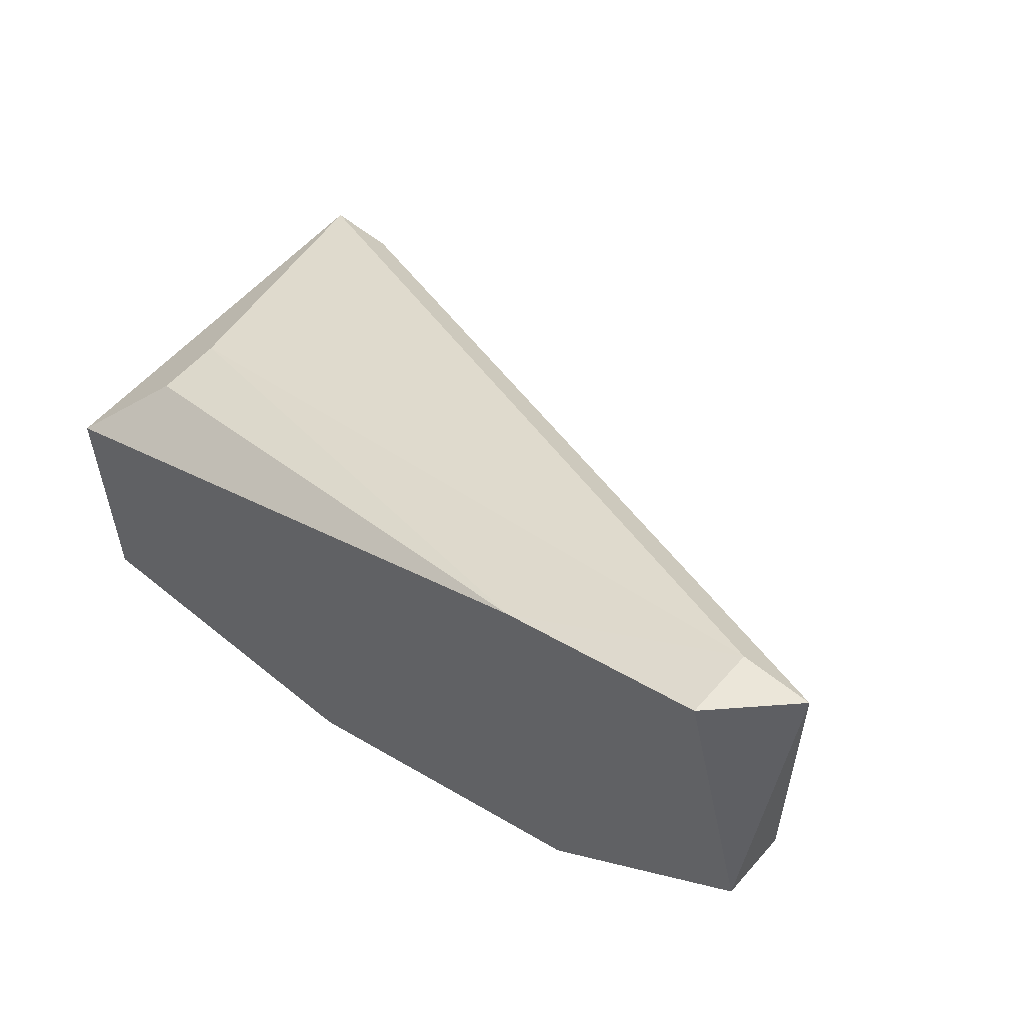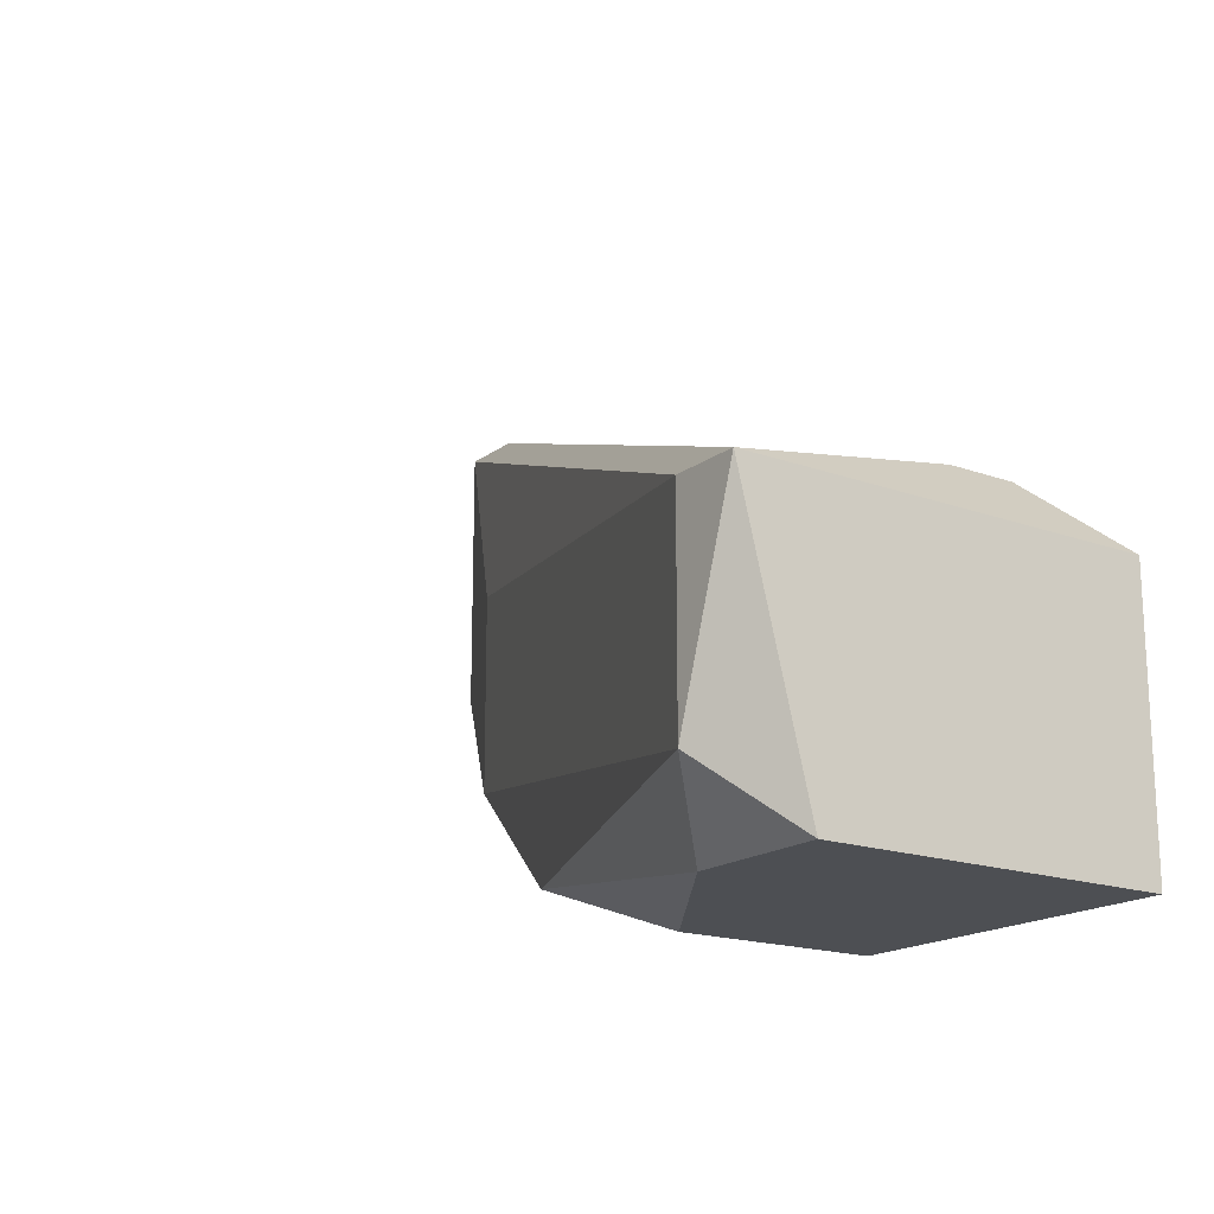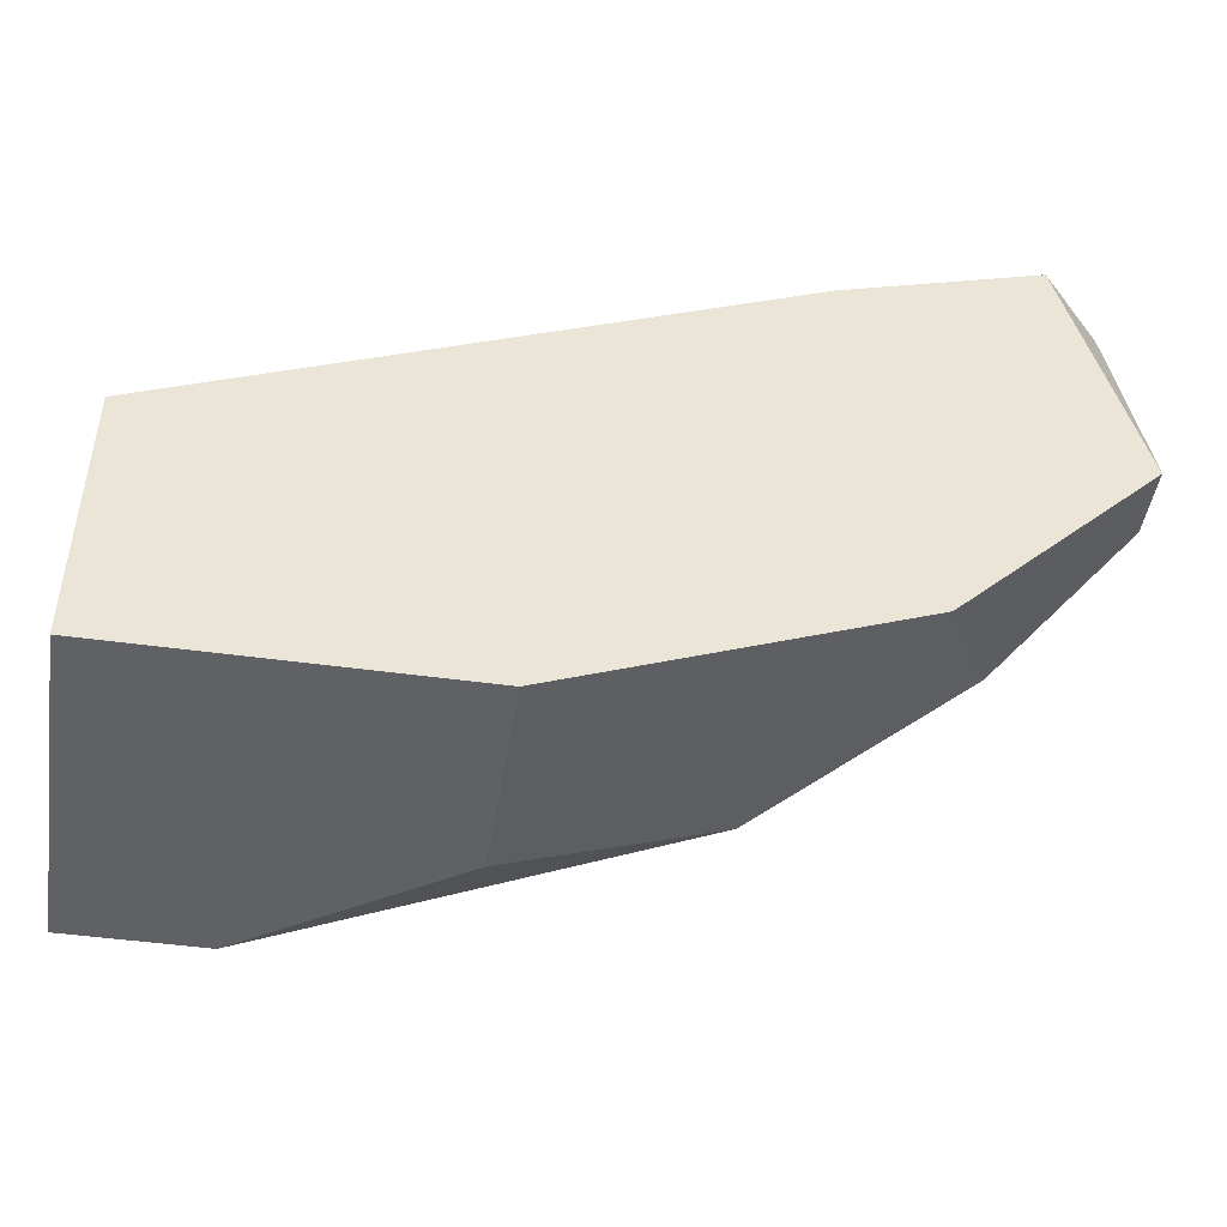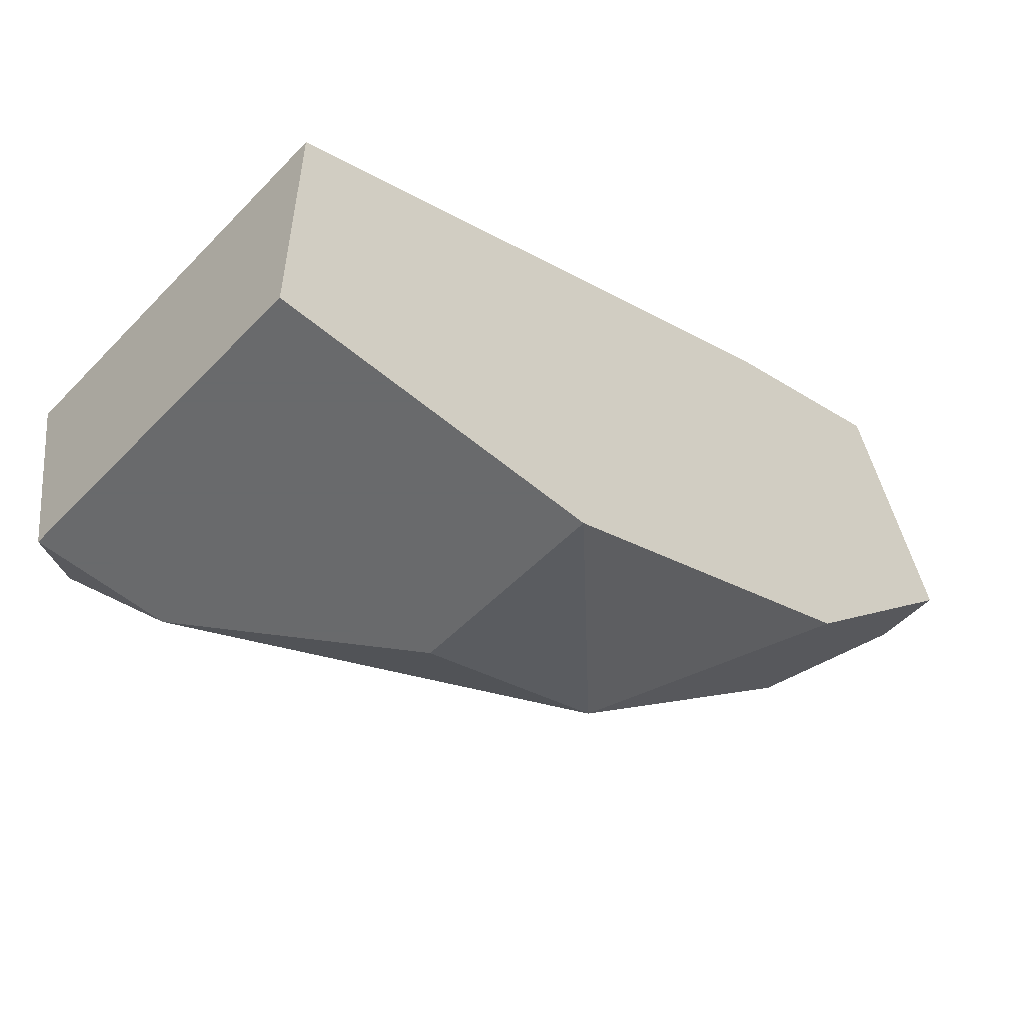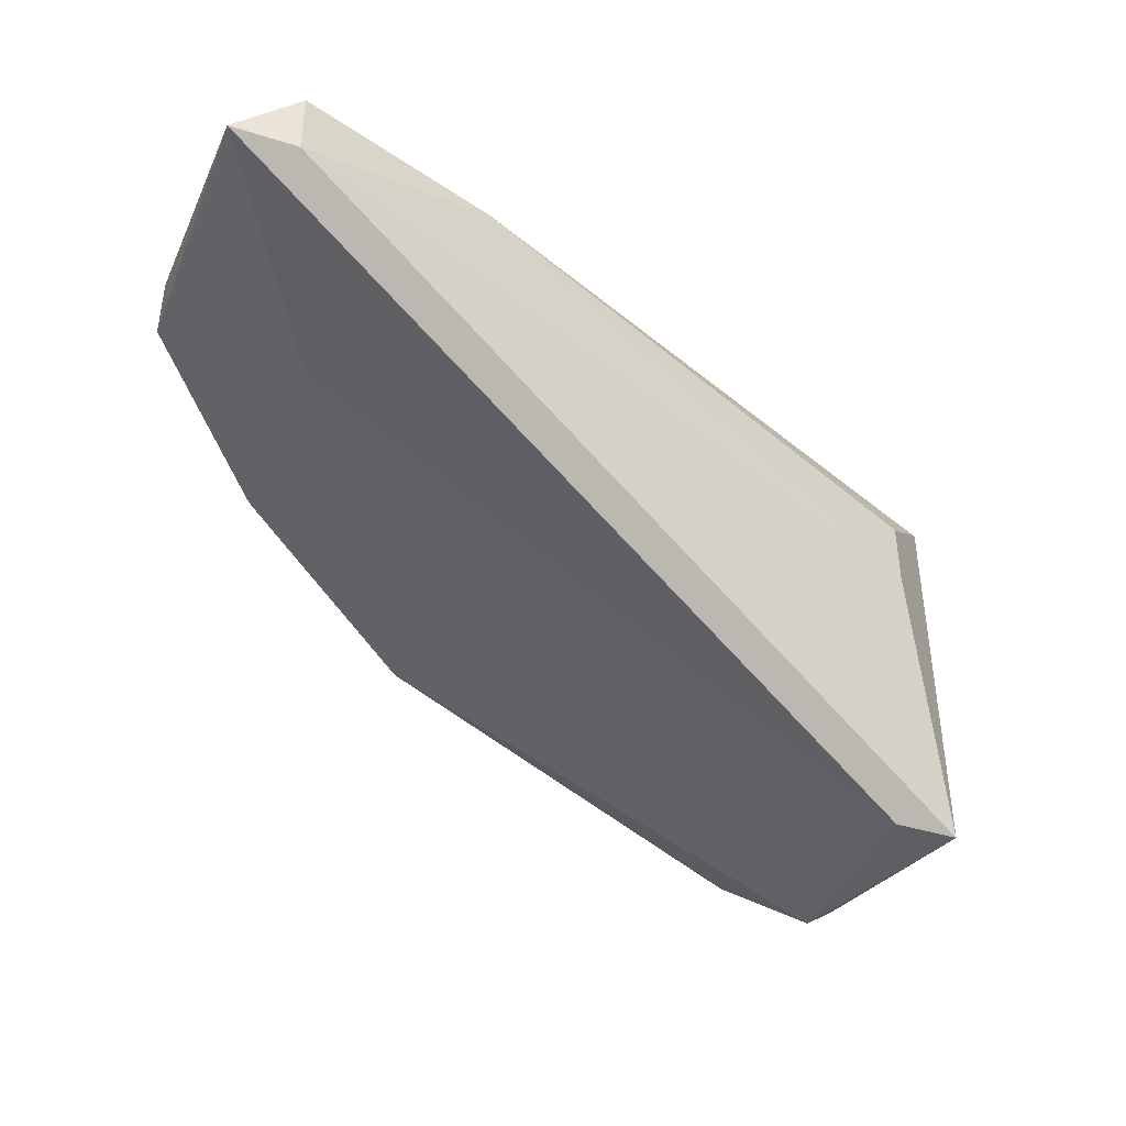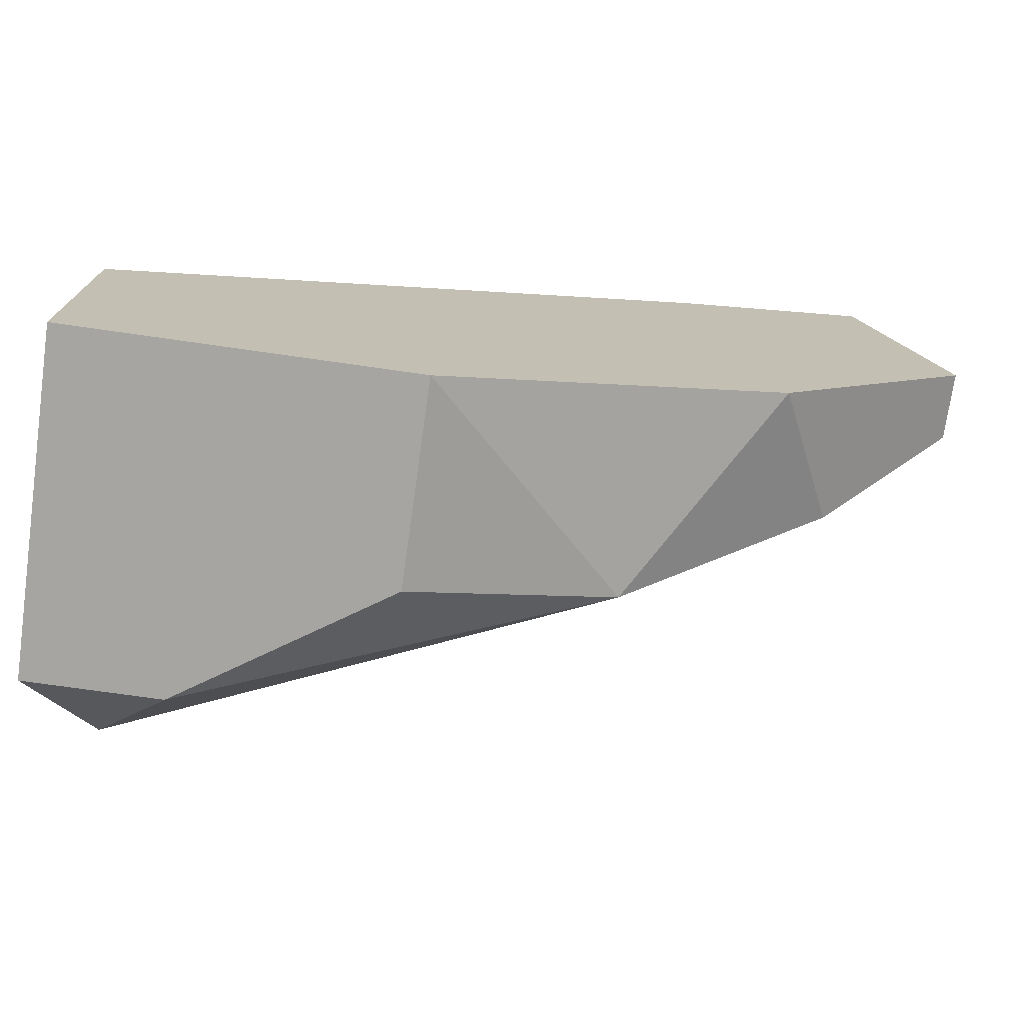
<metadata>
{"format":"obj","ext":"obj","renderer":"f3d","projection":"perspective","resolution":1024,"background":"white","views":[{"elev":56.7,"azim":-139.4,"up":"+Z"},{"elev":-17.6,"azim":54.7,"up":"+Z"},{"elev":-46.4,"azim":171.0,"up":"+Z"},{"elev":-52.9,"azim":137.5,"up":"+Z"},{"elev":-40.6,"azim":-21.2,"up":"+Y"},{"elev":-73.6,"azim":171.9,"up":"+Z"}]}
</metadata>
<code>
v -0.01984 -0.009595 -0.01602
v -0.01984 -0.009595 -0.01987
v -0.01727 -0.007028 -0.01345
v -0.01855 -0.007028 -0.02115
v -0.0224 -0.007028 -0.0173
v -0.0224 -0.008313 -0.0173
v -0.0224 -0.008313 -0.01217
v -0.005723 -0.01473 -0.01858
v -0.005723 -0.007028 -0.01858
v -0.005723 -0.007028 -0.02372
v -0.005723 -0.01344 -0.02372
v -0.01599 -0.01088 -0.02243
v -0.02112 -0.007028 -0.01217
v -0.02112 -0.008313 -0.01217
v -0.00829 -0.01344 -0.02372
v -0.01214 -0.007028 -0.02372
v -0.01214 -0.01088 -0.02372
v -0.007007 -0.01473 -0.01858
v -0.007007 -0.01473 -0.02243
v -0.007007 -0.008313 -0.0173
v -0.007007 -0.009595 -0.0173
f 3 21 20
f 16 13 9
f 17 16 11
f 9 8 11
f 16 9 10
f 11 16 10
f 9 11 10
f 16 17 12
f 11 8 19
f 13 16 4
f 16 12 4
f 8 9 21
f 7 13 5
f 6 7 5
f 13 4 5
f 4 6 5
f 7 6 2
f 12 19 2
f 6 4 2
f 4 12 2
f 8 7 18
f 19 8 18
f 2 19 18
f 13 7 14
f 7 8 14
f 8 21 14
f 17 11 15
f 12 17 15
f 11 19 15
f 19 12 15
f 9 13 3
f 13 14 3
f 14 21 3
f 7 2 1
f 18 7 1
f 2 18 1
f 21 9 20
f 9 3 20

</code>
